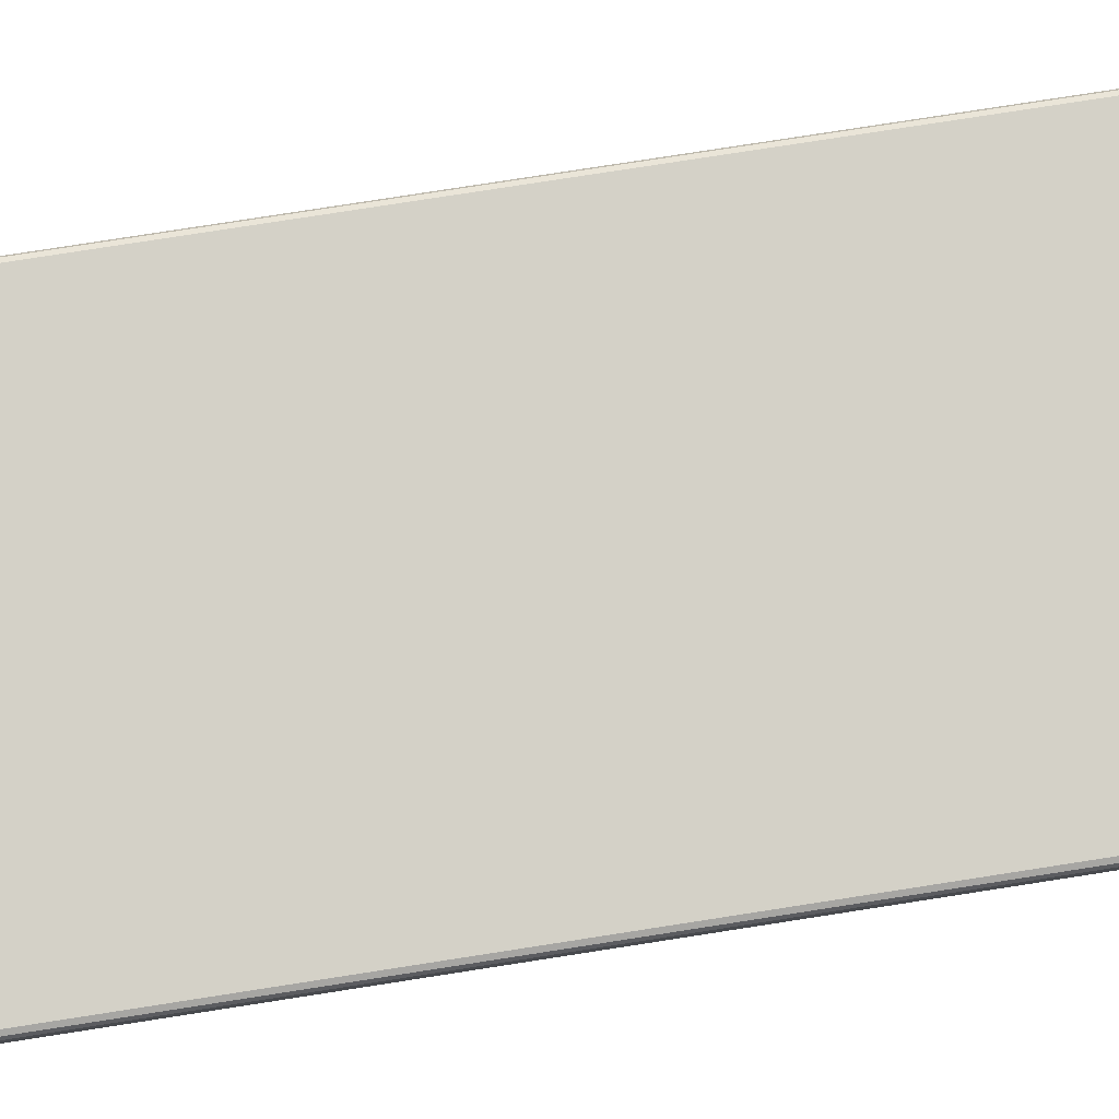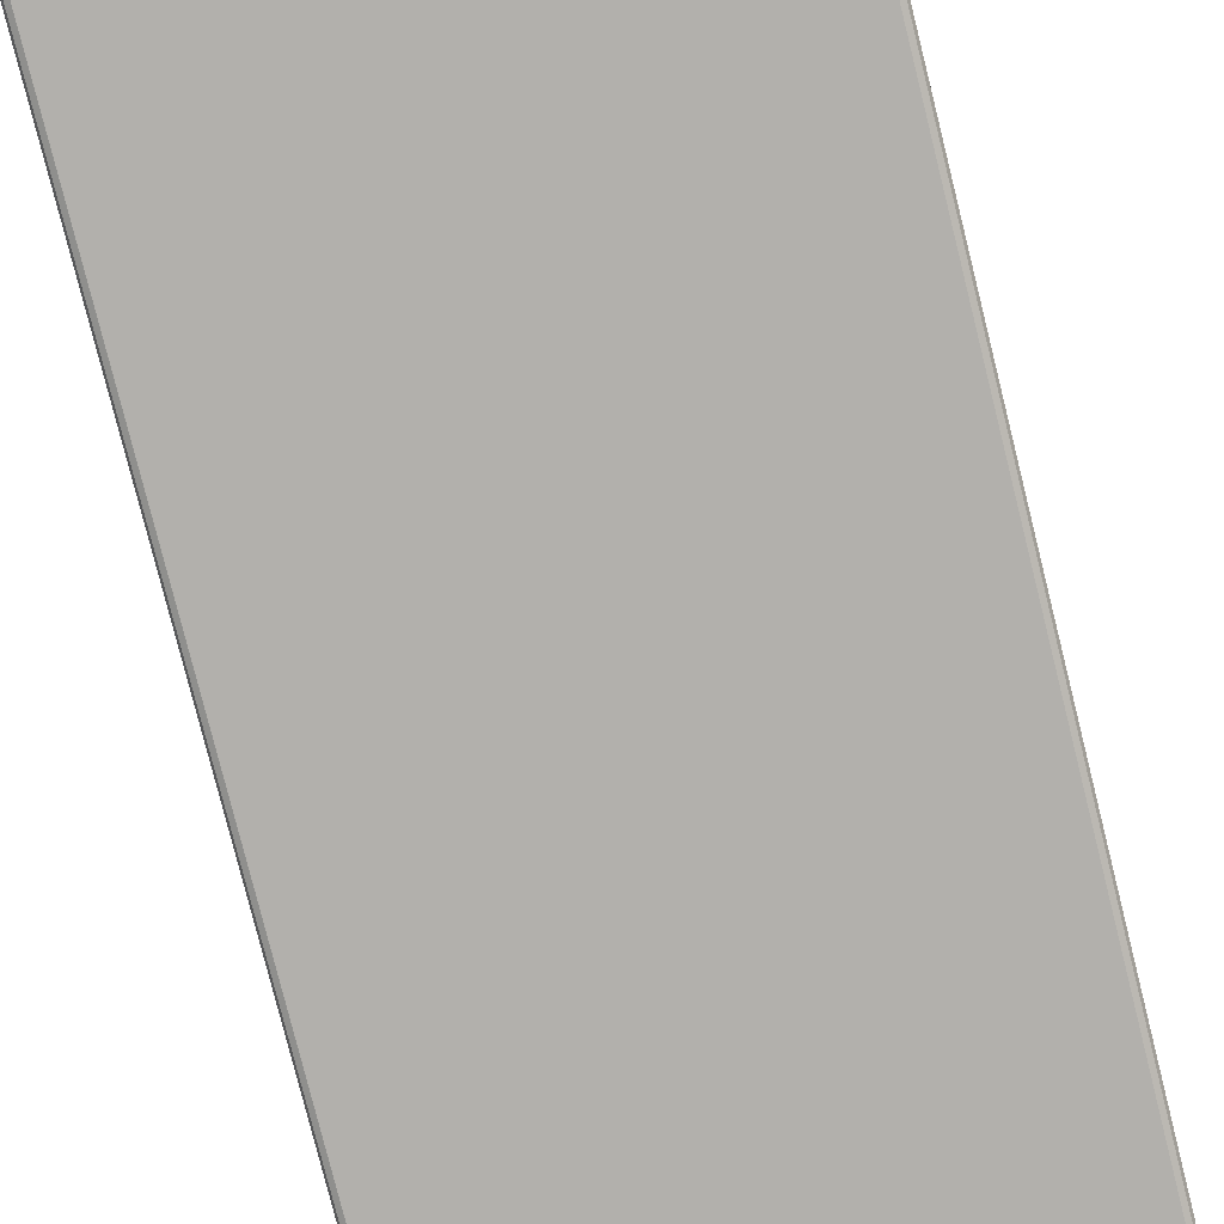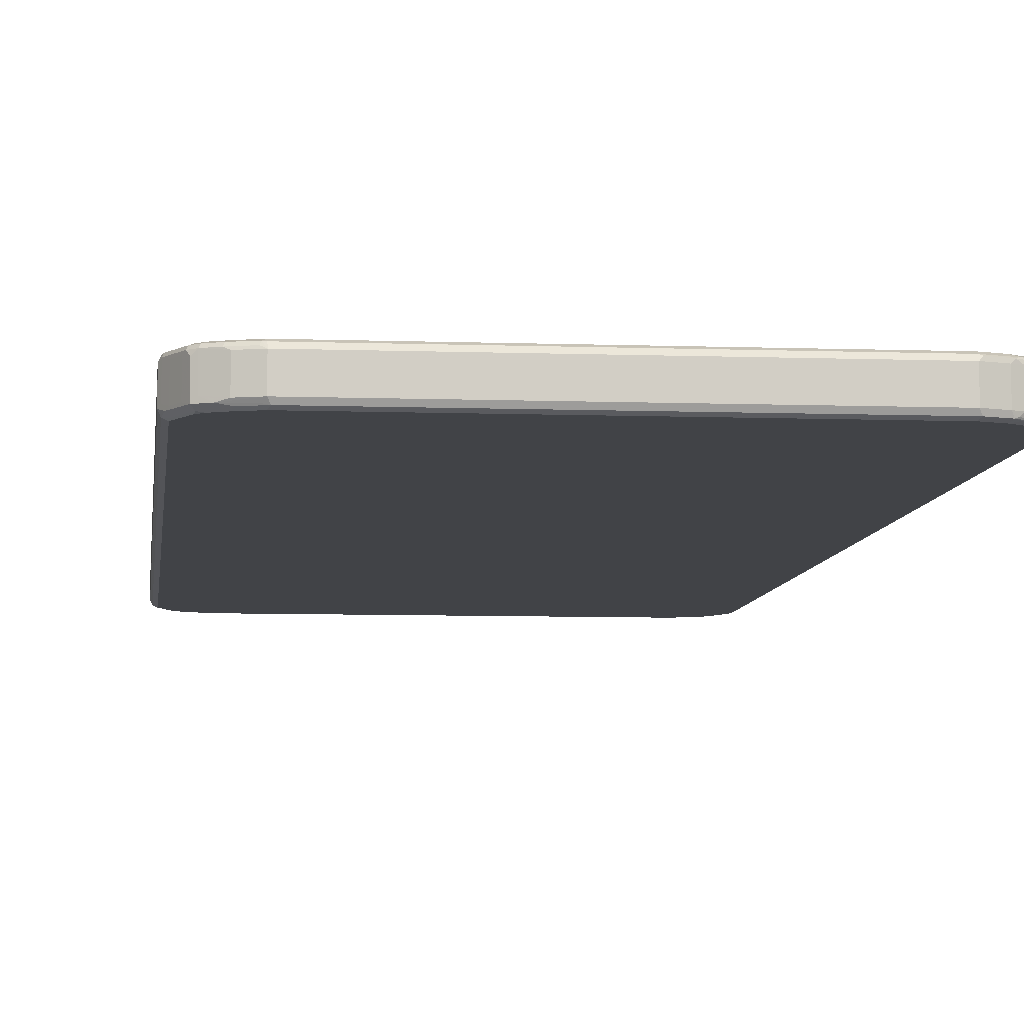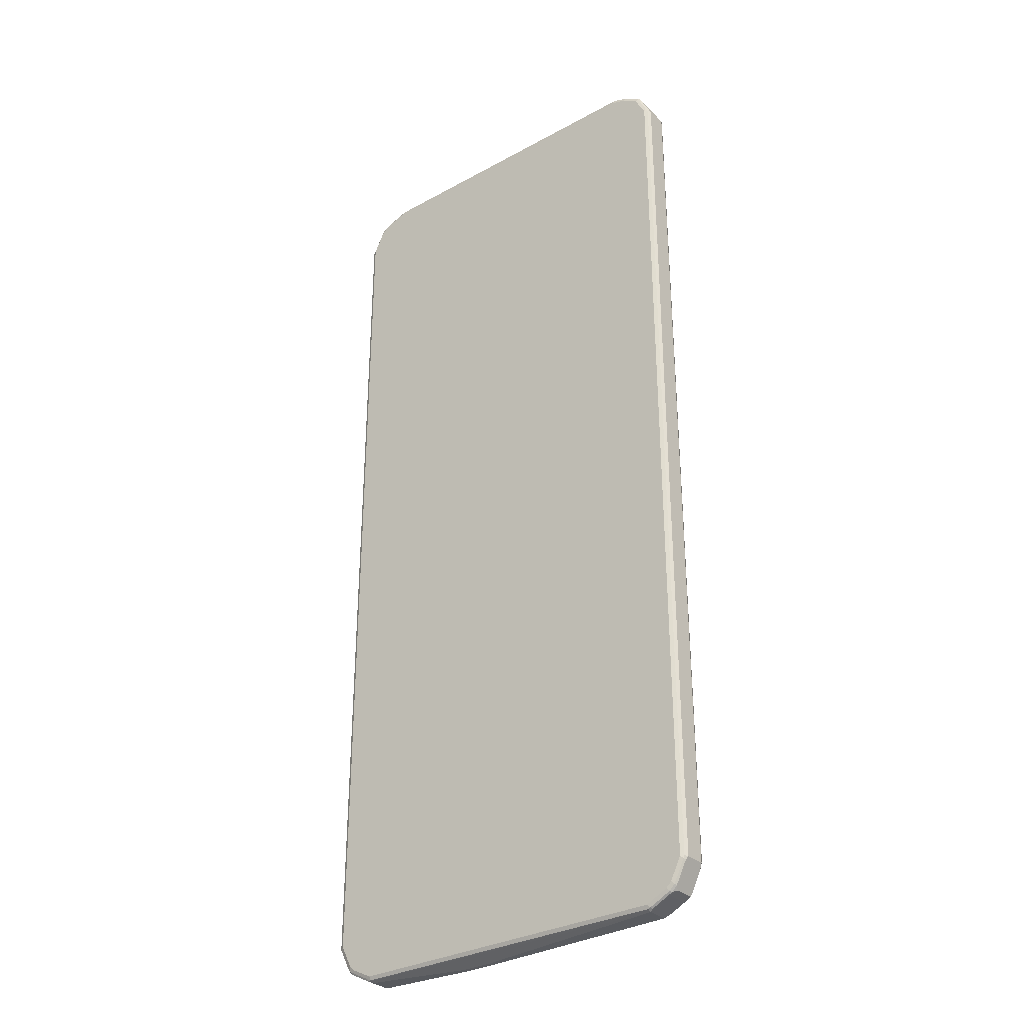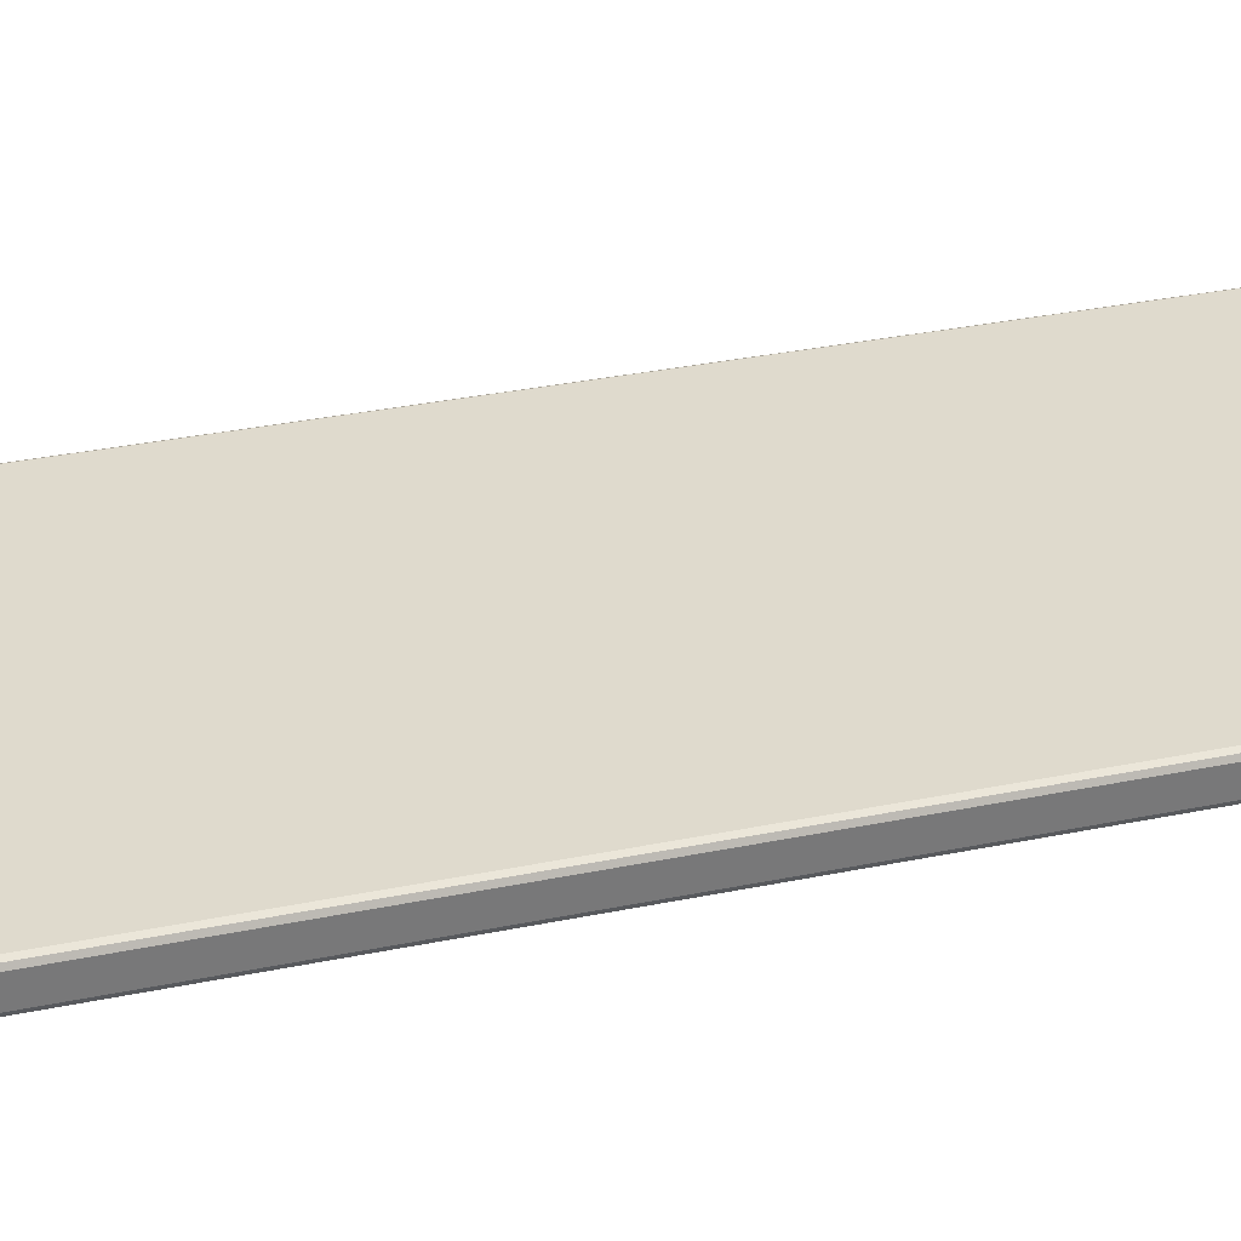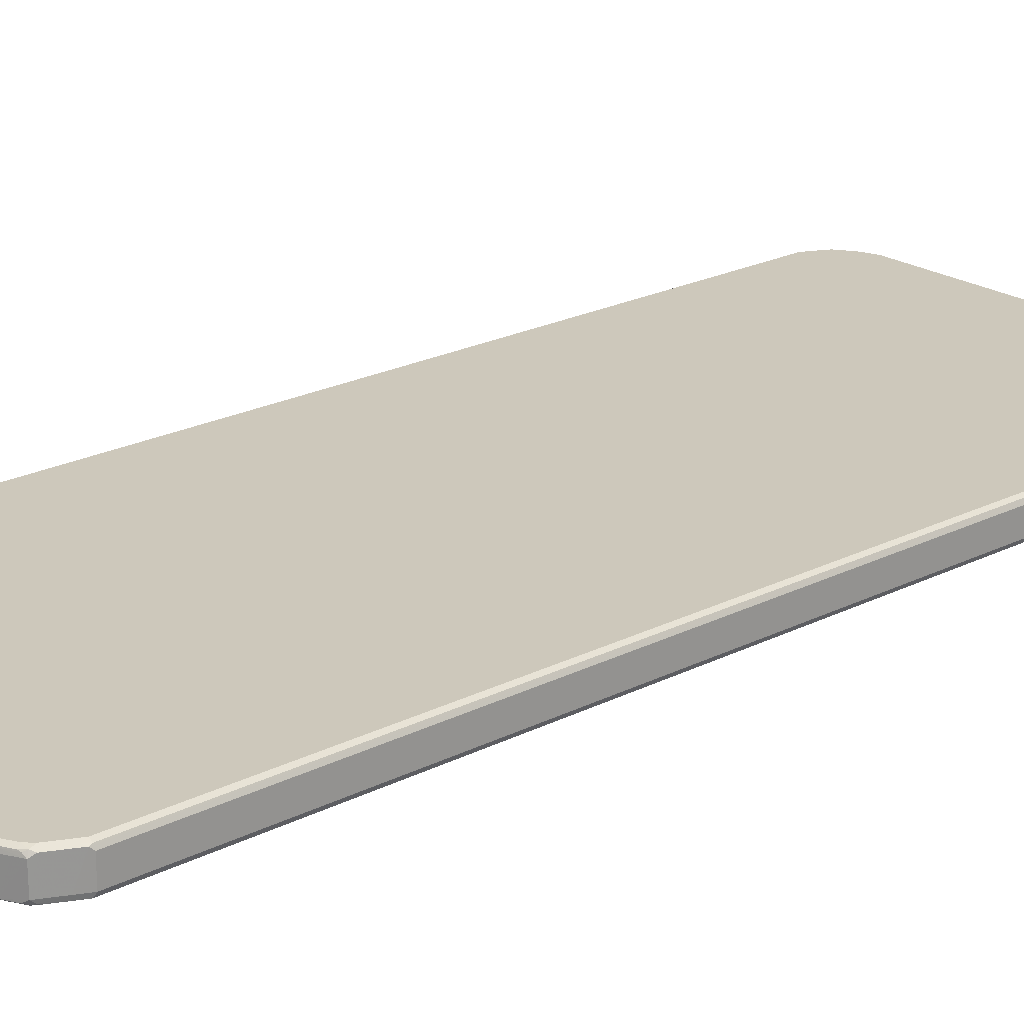
<metadata>
{"format":"obj","ext":"obj","renderer":"f3d","projection":"perspective","resolution":1024,"background":"white","views":[{"elev":79.8,"azim":81.2,"up":"+Y"},{"elev":-78.7,"azim":14.0,"up":"+Y"},{"elev":-7.0,"azim":-6.0,"up":"+Y"},{"elev":-31.4,"azim":38.0,"up":"+Z"},{"elev":32.6,"azim":73.9,"up":"+Y"},{"elev":21.8,"azim":-131.6,"up":"+Y"}]}
</metadata>
<code>
v -0.3936 -0.02019 0.8478
v -0.3903 -0.02692 0.8445
v -0.3869 -0.02355 0.8612
v -0.3836 -0.02019 0.868
v -0.3903 -0.01682 0.8545
v -0.3936 0.02019 0.8478
v -0.3936 -0.02019 -0.8378
v -0.3836 -0.03028 0.8478
v -0.3819 -0.0286 0.8563
v -0.3903 -0.02692 -0.8411
v -0.3667 -0.02355 0.9016
v -0.3836 0.02019 0.868
v -0.3735 -0.02019 0.8881
v -0.3903 0.02355 0.8545
v -0.3903 0.02692 0.8478
v -0.3911 0.02523 -0.8429
v -0.3936 0.02019 -0.8378
v -0.3903 -0.02019 -0.8445
v -0.3634 -0.03028 0.8881
v -0.3836 -0.03028 -0.8378
v -0.3617 -0.0286 0.8967
v -0.3836 -0.02019 -0.858
v -0.3684 -0.02523 -0.8858
v -0.3701 -0.02692 -0.8814
v -0.3583 -0.02523 0.9034
v -0.3465 -0.02355 0.9118
v -0.36 -0.01682 0.9051
v -0.3667 0.01682 0.9016
v -0.3735 0.02019 0.8881
v -0.3886 0.02776 0.8529
v -0.3701 0.02355 0.8949
v -0.3836 0.03028 0.8478
v -0.3903 0.02692 -0.8378
v -0.3848 0.02776 -0.8478
v -0.3709 0.02523 -0.8832
v -0.3533 -0.03028 0.8983
v -0.3634 -0.03028 -0.8781
v -0.3735 -0.02019 -0.8781
v -0.3667 -0.02019 -0.8916
v -0.3634 -0.02776 -0.8894
v -0.3297 -0.02692 0.9151
v -0.3078 -0.02523 0.9236
v -0.3028 -0.02019 0.9287
v -0.3331 -0.02019 0.9185
v -0.36 0.02355 0.9051
v -0.3684 0.02776 0.8932
v -0.3634 0.03028 0.8881
v -0.3836 0.03028 -0.8378
v -0.3646 0.02776 -0.8881
v -0.3667 0.02019 -0.8916
v -0.3331 -0.03028 0.9083
v -0.3533 -0.03028 -0.8881
v -0.3583 -0.02523 -0.8958
v -0.3381 -0.02523 -0.906
v -0.3432 -0.02776 -0.8996
v -0.2994 -0.02692 0.9252
v 0.3028 -0.02019 0.9287
v -0.3028 0.02019 0.9287
v -0.3331 0.02019 0.9185
v -0.3583 0.02776 0.9034
v -0.3398 0.02355 0.9151
v -0.3533 0.03028 0.8983
v -0.3634 0.03028 -0.8781
v -0.3533 0.03028 -0.8881
v -0.3566 0.02692 -0.8949
v -0.3609 0.02523 -0.8932
v -0.3407 0.02523 -0.9034
v -0.3533 0.02019 -0.8983
v -0.3028 -0.03028 0.9185
v -0.3331 -0.03028 -0.8983
v -0.3129 0.02019 -0.9185
v -0.3129 -0.02019 -0.9185
v -0.3179 -0.02523 -0.916
v -0.323 -0.02776 -0.9096
v 0.3061 -0.02692 0.9252
v 0.3028 0.02019 0.9287
v 0.3331 -0.02019 0.9185
v -0.2876 0.02523 0.9261
v -0.3028 0.02692 0.9252
v -0.3078 0.02776 0.9236
v -0.3095 0.02355 0.9252
v -0.3381 0.02776 0.9134
v -0.3331 0.03028 0.9083
v -0.3331 0.03028 -0.8983
v -0.3364 0.02692 -0.9051
v -0.3205 0.02523 -0.9134
v 0.3028 -0.03028 0.9185
v -0.3129 -0.03028 -0.9083
v -0.3162 0.02692 -0.9151
v -0.1144 0.01682 -0.9252
v -0.111 0.01009 -0.9287
v -0.111 0 -0.9287
v 0.3129 -0.02019 -0.9185
v 0.3129 -0.02692 -0.9151
v -0.3129 -0.02692 -0.9151
v 0.3364 -0.02692 0.9151
v 0.3331 0.02019 0.9185
v 0.3078 0.02523 0.9261
v 0.3407 -0.02523 0.9134
v 0.3465 -0.02019 0.9118
v 0.3028 0.02692 0.9252
v 0.2876 0.02776 0.9236
v -0.3028 0.03028 0.9185
v -0.3129 0.03028 -0.9083
v 0.3331 -0.03028 0.9083
v 0.3129 -0.03028 -0.9083
v 0.3179 -0.02776 -0.9134
v -0.1077 0.02355 -0.9218
v -0.0504 0.01009 -0.9287
v -0.0504 0 -0.9287
v 0.3533 -0.02019 -0.8983
v 0.3398 -0.02355 -0.9051
v 0.3196 -0.02355 -0.9151
v 0.3129 0.02019 -0.9185
v 0.3444 -0.02776 0.9083
v 0.3667 -0.02692 0.8949
v 0.3465 0.02019 0.9118
v 0.3381 0.02523 0.916
v 0.3709 -0.02523 0.8932
v 0.3701 -0.02019 0.8949
v 0.3028 0.03028 0.9185
v 0.3331 0.02692 0.9151
v 0.3129 0.03028 -0.9083
v 0.3634 -0.03028 0.8881
v 0.3331 -0.03028 -0.8983
v 0.3381 -0.02776 -0.9034
v -0.04709 0.02355 -0.9218
v 0.3667 -0.01682 -0.8916
v 0.36 -0.02355 -0.8949
v 0.3533 0.02019 -0.8983
v 0.3095 0.02692 -0.9151
v 0.3263 0.02355 -0.9118
v 0.3747 -0.02776 0.8781
v 0.3701 0.02019 0.8949
v 0.3684 0.02523 0.8958
v 0.3432 0.02776 0.9096
v 0.3911 -0.02523 0.8529
v 0.3735 0.02019 0.8881
v 0.3331 0.03028 0.9083
v 0.3331 0.03028 -0.8983
v 0.3836 -0.03028 0.8478
v 0.3533 -0.03028 -0.8881
v 0.3583 -0.02776 -0.8932
v 0.3701 -0.02355 -0.8849
v 0.3667 0.02355 -0.8916
v 0.3381 0.02523 -0.9034
v 0.3848 -0.02776 0.858
v 0.3701 0.02692 0.8916
v 0.3634 0.03028 0.8881
v 0.3936 -0.02019 0.8478
v 0.3936 0.02019 0.8478
v 0.3903 0.02019 0.8545
v 0.3836 0.02019 0.868
v 0.3903 -0.02692 0.8478
v 0.3903 -0.02692 -0.8378
v 0.3936 -0.02019 -0.8378
v 0.3533 0.03028 -0.8881
v 0.3415 0.0286 -0.8967
v 0.3836 -0.03028 -0.8378
v 0.3634 -0.03028 -0.8781
v 0.3684 -0.02776 -0.8832
v 0.3735 -0.02019 -0.8781
v 0.3903 -0.02355 -0.8445
v 0.3617 0.0286 -0.8865
v 0.3684 0.02523 -0.8832
v 0.3869 0.02355 -0.8512
v 0.3735 0.02019 -0.8781
v 0.3903 0.02692 0.8512
v 0.3836 0.03028 0.8478
v 0.3936 0.02019 -0.8378
v 0.3886 -0.02776 -0.8429
v 0.3634 0.03028 -0.8781
v 0.3836 -0.02019 -0.858
v 0.3903 0.01682 -0.8445
v 0.3886 0.02523 -0.8429
v 0.3836 0.02019 -0.858
v 0.3903 0.02692 -0.8343
v 0.3836 0.03028 -0.8378
f 1 2 3
f 1 3 4
f 1 4 5
f 1 5 14
f 1 14 6
f 1 6 17
f 1 17 7
f 1 7 10
f 1 10 2
f 2 8 9
f 2 9 21
f 2 21 11
f 2 11 3
f 2 10 20
f 2 20 8
f 3 11 13
f 3 13 4
f 4 12 14
f 4 14 5
f 4 13 29
f 4 29 12
f 6 14 15
f 6 15 16
f 6 16 17
f 7 17 16
f 7 16 18
f 7 18 10
f 8 19 21
f 8 21 9
f 8 20 37
f 8 37 52
f 8 52 70
f 8 70 88
f 8 88 106
f 8 106 125
f 8 125 142
f 8 142 160
f 8 160 159
f 8 159 141
f 8 141 124
f 8 124 105
f 8 105 87
f 8 87 69
f 8 69 51
f 8 51 36
f 8 36 19
f 10 18 22
f 10 22 23
f 10 23 24
f 10 24 37
f 10 37 20
f 11 21 25
f 11 25 26
f 11 26 27
f 11 27 45
f 11 45 28
f 11 28 31
f 11 31 29
f 11 29 13
f 12 29 31
f 12 31 14
f 14 30 15
f 14 31 46
f 14 46 30
f 15 30 32
f 15 32 48
f 15 48 33
f 15 33 16
f 16 33 34
f 16 34 49
f 16 49 35
f 16 35 38
f 16 38 22
f 16 22 18
f 19 36 21
f 21 36 51
f 21 51 41
f 21 41 26
f 21 26 25
f 22 38 23
f 23 39 40
f 23 40 24
f 23 38 39
f 24 40 37
f 26 41 56
f 26 56 42
f 26 42 43
f 26 43 44
f 26 44 27
f 27 44 59
f 27 59 45
f 28 45 31
f 30 46 47
f 30 47 32
f 31 45 60
f 31 60 46
f 32 47 62
f 32 62 83
f 32 83 103
f 32 103 121
f 32 121 139
f 32 139 149
f 32 149 169
f 32 169 178
f 32 178 172
f 32 172 157
f 32 157 140
f 32 140 123
f 32 123 104
f 32 104 84
f 32 84 64
f 32 64 63
f 32 63 48
f 33 48 34
f 34 48 63
f 34 63 49
f 35 49 50
f 35 50 39
f 35 39 38
f 37 40 52
f 39 53 40
f 39 50 54
f 39 54 53
f 40 53 54
f 40 54 55
f 40 55 70
f 40 70 52
f 41 51 69
f 41 69 56
f 42 56 43
f 43 56 75
f 43 75 57
f 43 57 76
f 43 76 58
f 43 58 59
f 43 59 44
f 45 59 61
f 45 61 82
f 45 82 60
f 46 60 62
f 46 62 47
f 49 64 65
f 49 65 66
f 49 66 50
f 49 63 64
f 50 66 67
f 50 67 68
f 50 68 54
f 54 68 71
f 54 71 72
f 54 72 73
f 54 73 74
f 54 74 55
f 55 74 88
f 55 88 70
f 56 69 87
f 56 87 75
f 57 75 96
f 57 96 77
f 57 77 97
f 57 97 76
f 58 76 98
f 58 98 78
f 58 78 79
f 58 79 80
f 58 80 81
f 58 81 61
f 58 61 59
f 60 82 83
f 60 83 62
f 61 81 80
f 61 80 82
f 64 84 85
f 64 85 65
f 65 85 67
f 65 67 66
f 67 85 89
f 67 89 86
f 67 86 71
f 67 71 68
f 71 86 89
f 71 89 90
f 71 90 91
f 71 91 92
f 71 92 72
f 72 92 110
f 72 110 93
f 72 93 73
f 73 93 94
f 73 94 95
f 73 95 74
f 74 95 88
f 75 87 105
f 75 105 96
f 76 97 118
f 76 118 98
f 77 96 99
f 77 99 100
f 77 100 117
f 77 117 97
f 78 98 101
f 78 101 79
f 79 101 102
f 79 102 80
f 80 102 121
f 80 121 103
f 80 103 83
f 80 83 82
f 84 104 89
f 84 89 85
f 88 95 107
f 88 107 106
f 89 108 90
f 89 104 123
f 89 123 131
f 89 131 127
f 89 127 108
f 90 108 127
f 90 127 109
f 90 109 91
f 91 109 110
f 91 110 92
f 93 111 112
f 93 112 113
f 93 113 107
f 93 107 94
f 93 110 109
f 93 109 114
f 93 114 130
f 93 130 111
f 94 107 95
f 96 105 115
f 96 115 116
f 96 116 119
f 96 119 99
f 97 117 118
f 98 118 122
f 98 122 101
f 99 119 100
f 100 119 120
f 100 120 134
f 100 134 117
f 101 121 102
f 101 122 139
f 101 139 121
f 105 124 115
f 106 107 126
f 106 126 125
f 107 113 112
f 107 112 126
f 109 127 114
f 111 128 129
f 111 129 112
f 111 130 145
f 111 145 128
f 112 129 143
f 112 143 126
f 114 127 131
f 114 131 132
f 114 132 145
f 114 145 130
f 115 124 116
f 116 124 133
f 116 133 119
f 117 134 135
f 117 135 118
f 118 135 136
f 118 136 122
f 119 134 120
f 119 133 147
f 119 147 137
f 119 137 153
f 119 153 138
f 119 138 134
f 122 136 139
f 123 140 158
f 123 158 146
f 123 146 132
f 123 132 131
f 124 141 147
f 124 147 133
f 125 126 143
f 125 143 142
f 128 144 129
f 128 145 167
f 128 167 162
f 128 162 144
f 129 144 161
f 129 161 143
f 132 146 145
f 134 138 148
f 134 148 135
f 135 148 136
f 136 148 149
f 136 149 139
f 137 150 151
f 137 151 152
f 137 152 153
f 137 147 154
f 137 154 155
f 137 155 156
f 137 156 150
f 138 153 168
f 138 168 148
f 140 157 164
f 140 164 158
f 141 154 147
f 141 159 155
f 141 155 154
f 142 143 161
f 142 161 160
f 144 162 173
f 144 173 163
f 144 163 171
f 144 171 161
f 145 146 158
f 145 158 164
f 145 164 172
f 145 172 165
f 145 165 175
f 145 175 166
f 145 166 176
f 145 176 167
f 148 168 169
f 148 169 149
f 150 156 170
f 150 170 151
f 151 168 152
f 151 170 177
f 151 177 168
f 152 168 153
f 155 159 171
f 155 171 163
f 155 163 156
f 156 163 174
f 156 174 170
f 157 172 164
f 159 160 161
f 159 161 171
f 162 167 176
f 162 176 173
f 163 173 176
f 163 176 174
f 165 172 178
f 165 178 175
f 166 175 170
f 166 170 176
f 168 177 178
f 168 178 169
f 170 174 176
f 170 175 177
f 175 178 177

</code>
